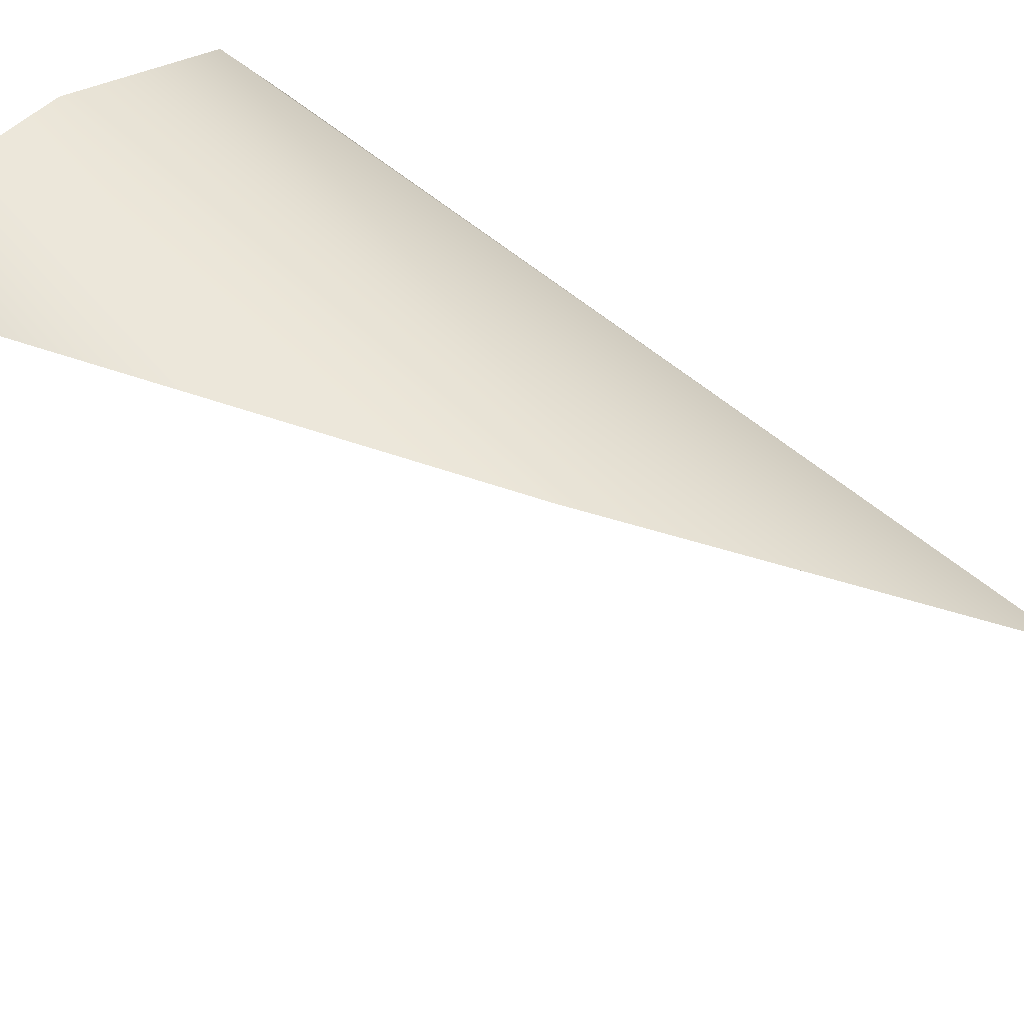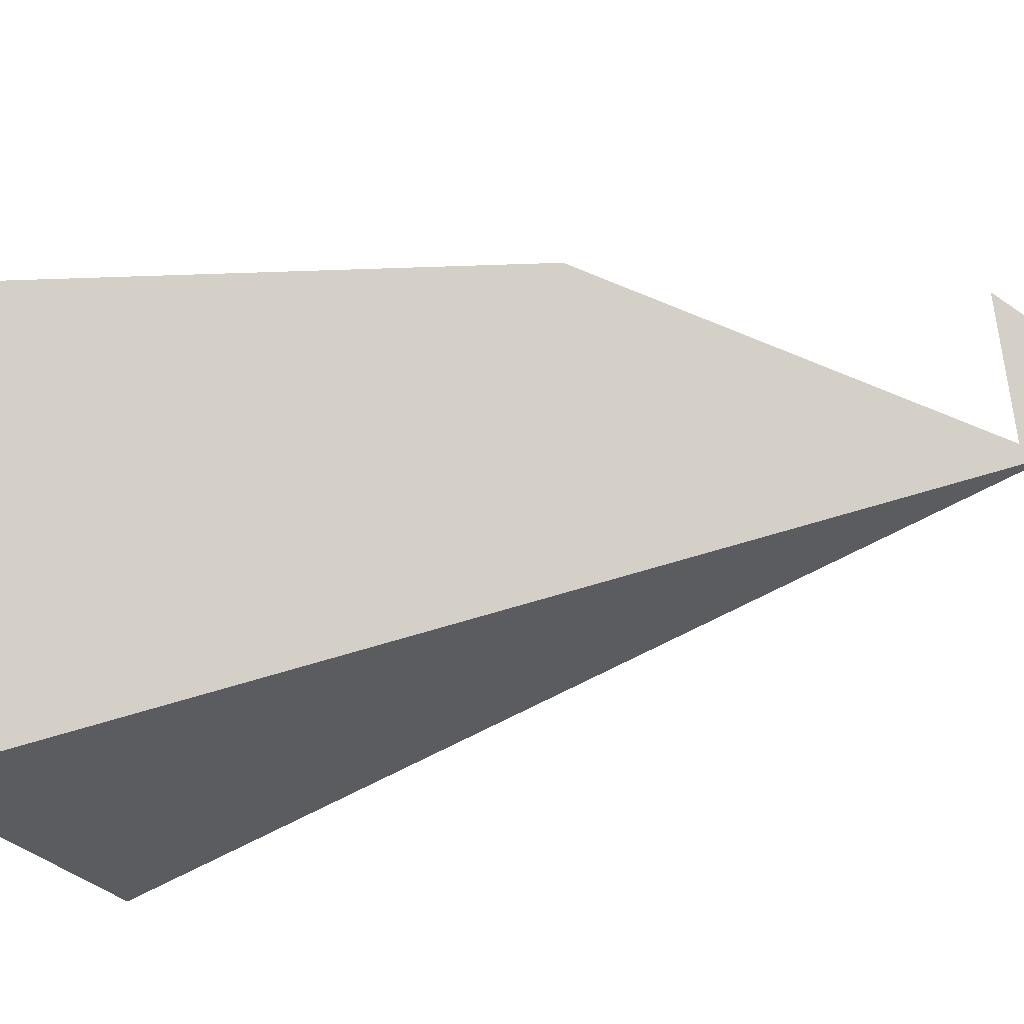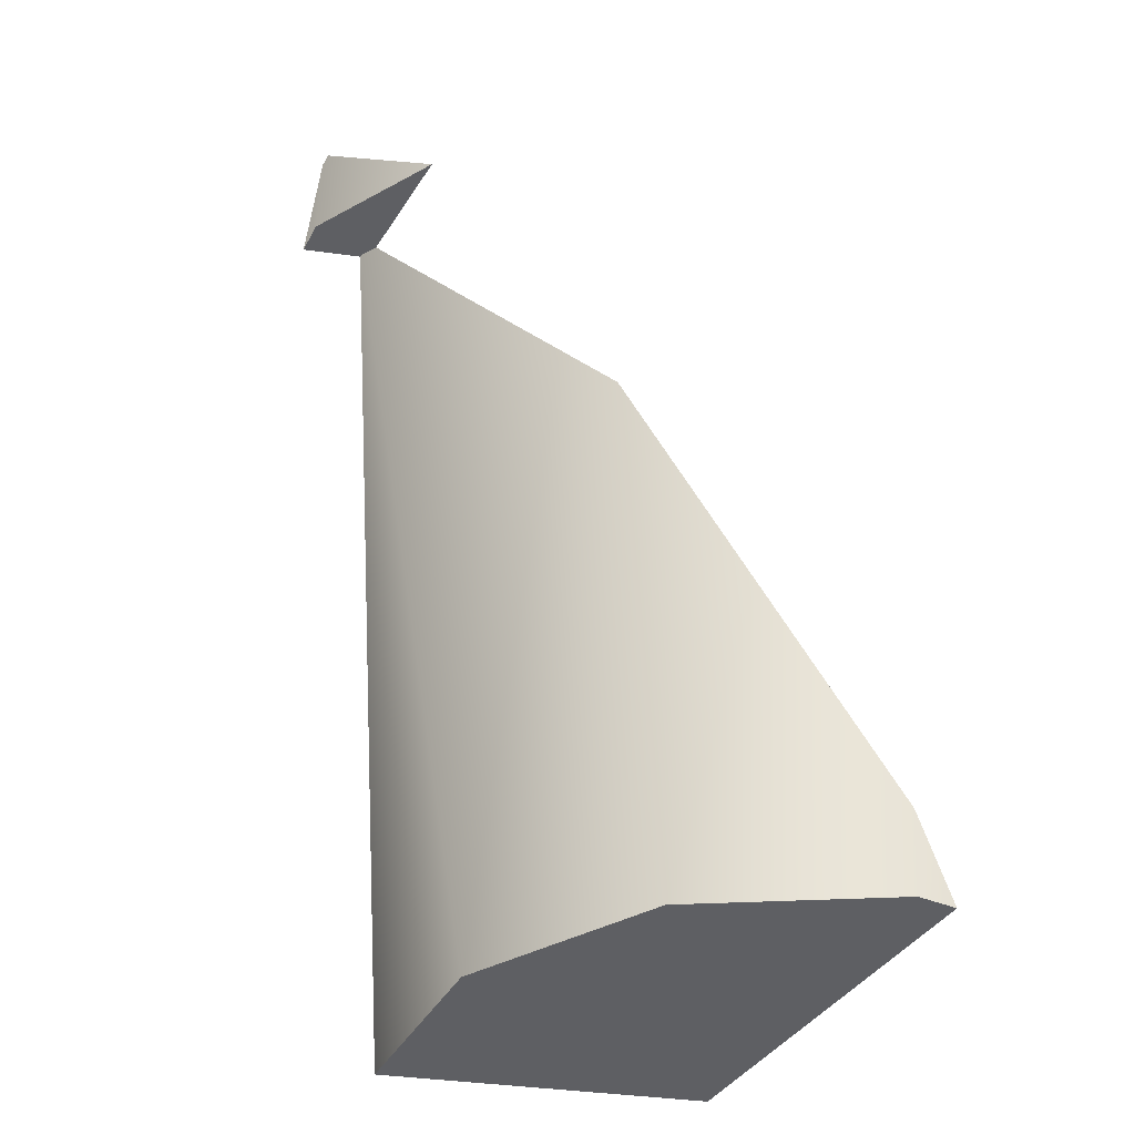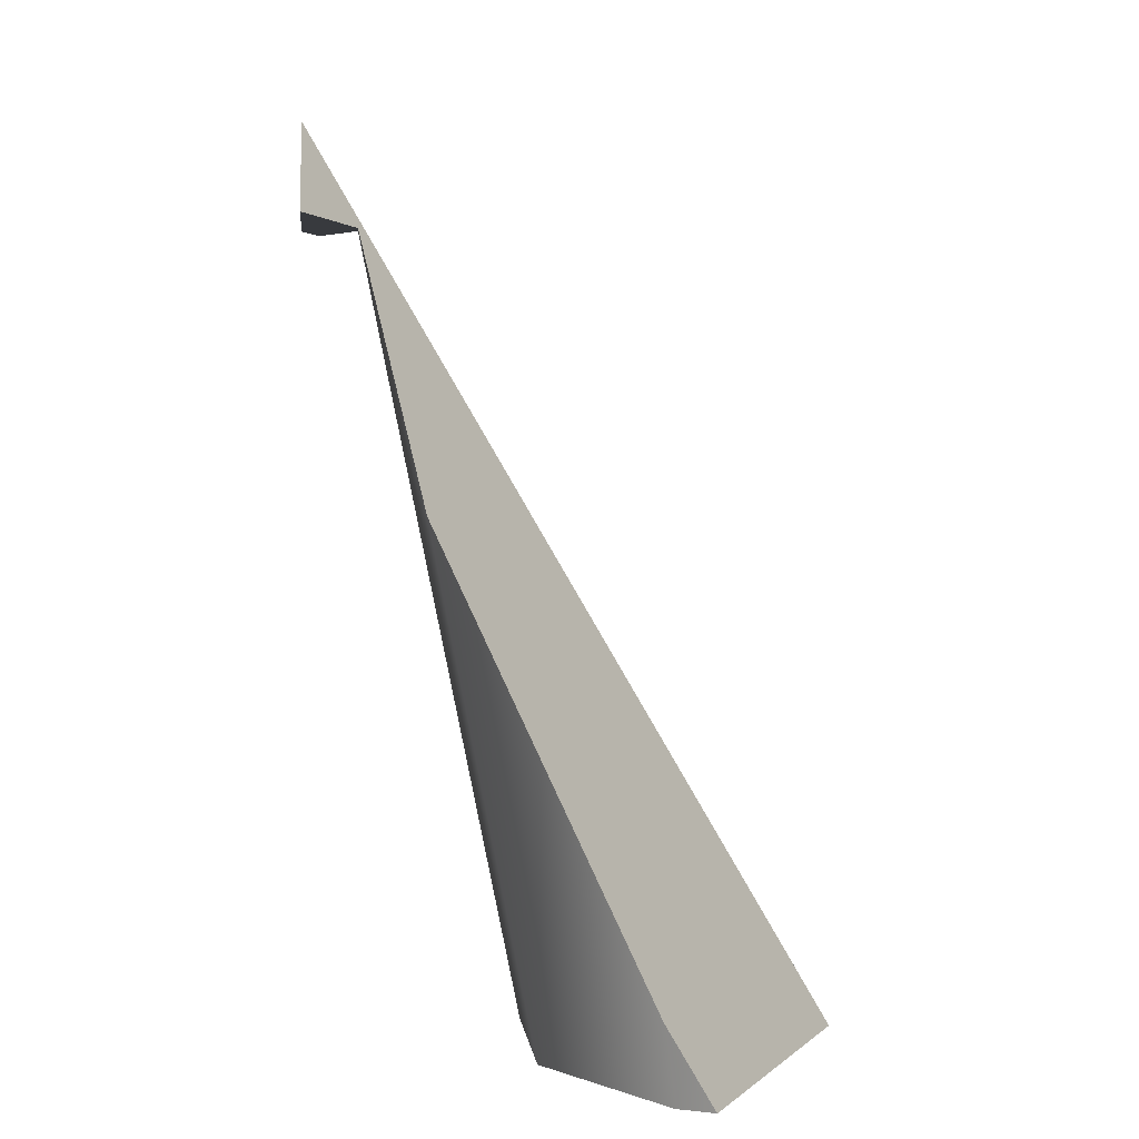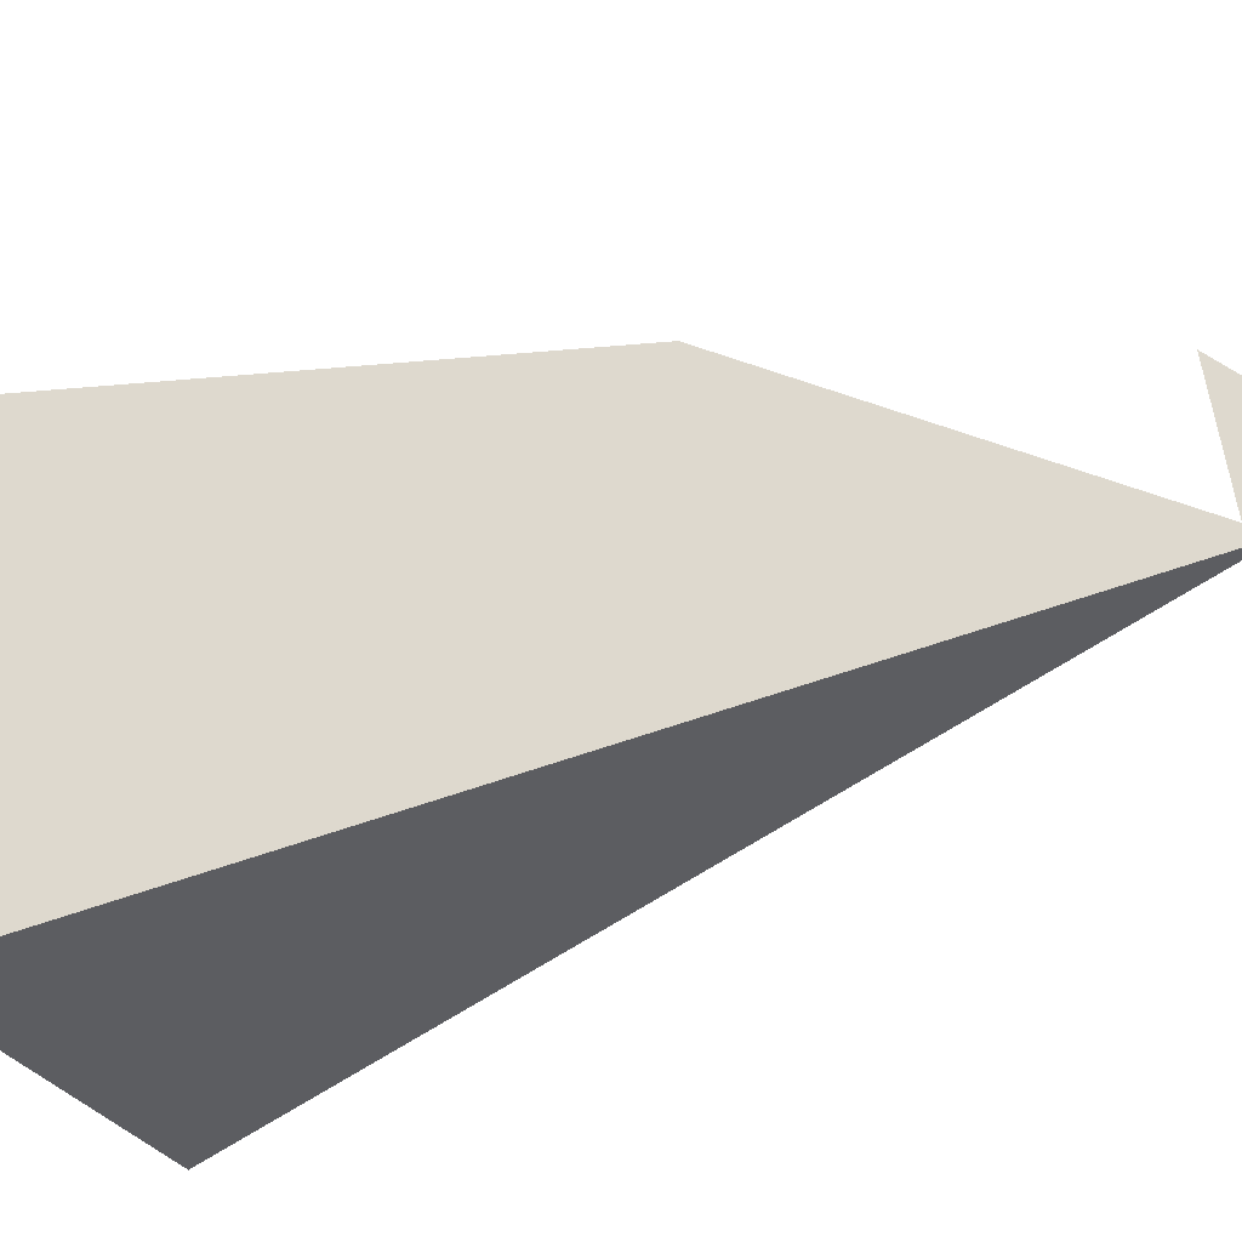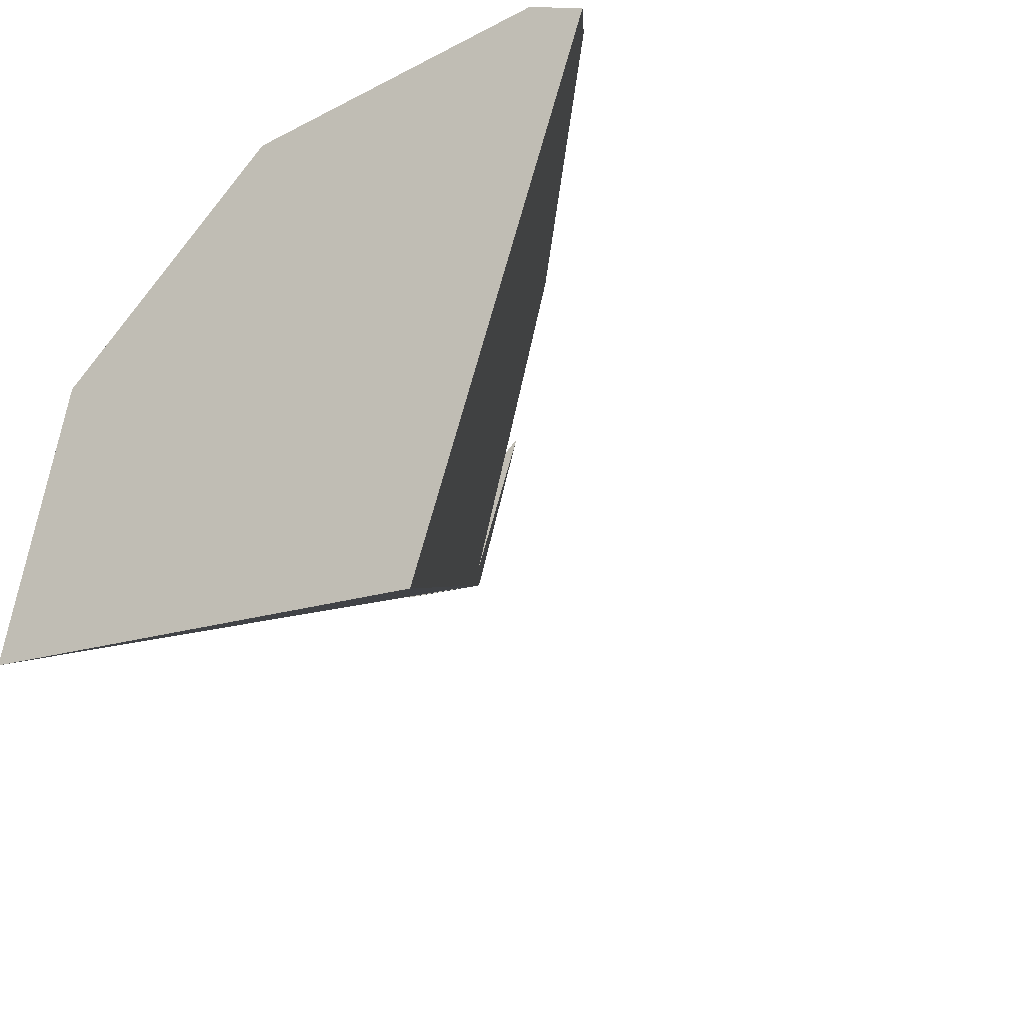
<metadata>
{"format":"obj","ext":"obj","renderer":"f3d","projection":"perspective","resolution":1024,"background":"white","views":[{"elev":77.5,"azim":138.0,"up":"+Z"},{"elev":-25.4,"azim":119.3,"up":"+Z"},{"elev":-41.2,"azim":-11.6,"up":"+Y"},{"elev":0.7,"azim":39.2,"up":"+Y"},{"elev":-35.4,"azim":124.0,"up":"+Z"},{"elev":-17.2,"azim":28.0,"up":"+Z"}]}
</metadata>
<code>
g IL_PlantVar_1_sh_3
v 0.2559 -0.4577 0.1709
v 0.05783 -0.4577 0.1179
v -0.08714 -0.4577 -0.02712
v -0.233 0.3455 0.0571
v -0.284 0.3455 0.08656
v 0.05188 -0.4577 -0.2032
v 0.08086 -0.4577 -0.2021
v 0.03257 -0.4577 -0.2039
v -0.08714 -0.4577 -0.2083
v -0.284 0.4456 0.08656
v -0.1362 -0.4577 -0.2101
v -0.2215 0.2456 0.02198
v -0.2336 0.3455 0.05496
v -0.2867 0.3455 0.05302
v -0.2931 0.3455 0.05278
v 0.2931 -0.4577 0.1609
v 0.2715 -0.4133 0.176
v 0.2596 -0.4577 0.06018
v 0.2559 -0.3813 0.1869
v 0.2382 -0.4577 -0.004281
v 0.1299 -0.1652 0.1985
v 0.004594 0.05 0.2101
v -0.0439 0.1141 0.1799
v -0.2191 0.3455 0.07106
v -0.215 0.3455 0.08333
v -0.179 0.3455 0.1916
v -0.2273 0.3993 0.1433
v 0.218 -0.4577 -0.06499
v 0.1735 -0.4577 -0.1987
v -0.2798 0.4577 0.09076
v 0.2559 -0.4577 0.1709
v 0.2559 -0.4577 0.1709
v 0.2559 -0.4577 0.1709
v 0.2559 -0.4577 0.1709
v 0.2559 -0.4577 0.1709
v 0.05783 -0.4577 0.1179
v 0.05783 -0.4577 0.1179
v 0.05783 -0.4577 0.1179
v 0.05783 -0.4577 0.1179
v 0.05783 -0.4577 0.1179
v 0.05783 -0.4577 0.1179
v 0.05783 -0.4577 0.1179
v -0.08714 -0.4577 -0.02712
v -0.08714 -0.4577 -0.02712
v -0.08714 -0.4577 -0.02712
v -0.08714 -0.4577 -0.02712
v -0.08714 -0.4577 -0.02712
v -0.08714 -0.4577 -0.02712
v -0.233 0.3455 0.0571
v -0.233 0.3455 0.0571
v -0.233 0.3455 0.0571
v -0.233 0.3455 0.0571
v -0.233 0.3455 0.0571
v -0.233 0.3455 0.0571
v -0.233 0.3455 0.0571
v -0.284 0.3455 0.08656
v -0.284 0.3455 0.08656
v -0.284 0.3455 0.08656
v -0.284 0.3455 0.08656
v -0.284 0.3455 0.08656
v -0.284 0.3455 0.08656
v -0.284 0.3455 0.08656
v 0.05188 -0.4577 -0.2032
v 0.05188 -0.4577 -0.2032
v 0.05188 -0.4577 -0.2032
v 0.05188 -0.4577 -0.2032
v 0.05188 -0.4577 -0.2032
v 0.08086 -0.4577 -0.2021
v 0.08086 -0.4577 -0.2021
v 0.08086 -0.4577 -0.2021
v 0.03257 -0.4577 -0.2039
v 0.03257 -0.4577 -0.2039
v 0.03257 -0.4577 -0.2039
v 0.03257 -0.4577 -0.2039
v -0.08714 -0.4577 -0.2083
v -0.08714 -0.4577 -0.2083
v -0.08714 -0.4577 -0.2083
v -0.284 0.4456 0.08656
v -0.284 0.4456 0.08656
v -0.284 0.4456 0.08656
v -0.284 0.4456 0.08656
v -0.284 0.4456 0.08656
v -0.284 0.4456 0.08656
v -0.1362 -0.4577 -0.2101
v -0.1362 -0.4577 -0.2101
v -0.1362 -0.4577 -0.2101
v -0.2215 0.2456 0.02198
v -0.2215 0.2456 0.02198
v -0.2215 0.2456 0.02198
v -0.2215 0.2456 0.02198
v -0.2215 0.2456 0.02198
v -0.2215 0.2456 0.02198
v -0.2215 0.2456 0.02198
v -0.2336 0.3455 0.05496
v -0.2336 0.3455 0.05496
v -0.2336 0.3455 0.05496
v -0.2336 0.3455 0.05496
v -0.2336 0.3455 0.05496
v -0.2867 0.3455 0.05302
v -0.2867 0.3455 0.05302
v -0.2867 0.3455 0.05302
v -0.2931 0.3455 0.05278
v -0.2931 0.3455 0.05278
v 0.2931 -0.4577 0.1609
v 0.2931 -0.4577 0.1609
v 0.2715 -0.4133 0.176
v 0.2715 -0.4133 0.176
v 0.2715 -0.4133 0.176
v 0.2596 -0.4577 0.06018
v 0.2596 -0.4577 0.06018
v 0.2596 -0.4577 0.06018
v 0.2596 -0.4577 0.06018
v 0.2559 -0.3813 0.1869
v 0.2559 -0.3813 0.1869
v 0.2559 -0.3813 0.1869
v 0.2559 -0.3813 0.1869
v 0.2559 -0.3813 0.1869
v 0.2559 -0.3813 0.1869
v 0.2382 -0.4577 -0.004281
v 0.2382 -0.4577 -0.004281
v 0.2382 -0.4577 -0.004281
v 0.2382 -0.4577 -0.004281
v 0.2382 -0.4577 -0.004281
v 0.1299 -0.1652 0.1985
v 0.1299 -0.1652 0.1985
v 0.1299 -0.1652 0.1985
v 0.1299 -0.1652 0.1985
v 0.004594 0.05 0.2101
v 0.004594 0.05 0.2101
v 0.004594 0.05 0.2101
v 0.004594 0.05 0.2101
v -0.0439 0.1141 0.1799
v -0.0439 0.1141 0.1799
v -0.0439 0.1141 0.1799
v -0.0439 0.1141 0.1799
v -0.2191 0.3455 0.07106
v -0.2191 0.3455 0.07106
v -0.2191 0.3455 0.07106
v -0.2191 0.3455 0.07106
v -0.215 0.3455 0.08333
v -0.215 0.3455 0.08333
v -0.215 0.3455 0.08333
v -0.215 0.3455 0.08333
v -0.215 0.3455 0.08333
v -0.179 0.3455 0.1916
v -0.179 0.3455 0.1916
v -0.2273 0.3993 0.1433
v -0.2273 0.3993 0.1433
v -0.2273 0.3993 0.1433
v -0.2273 0.3993 0.1433
v 0.218 -0.4577 -0.06499
v 0.218 -0.4577 -0.06499
v 0.218 -0.4577 -0.06499
v 0.218 -0.4577 -0.06499
v 0.218 -0.4577 -0.06499
v 0.1735 -0.4577 -0.1987
v 0.1735 -0.4577 -0.1987
v 0.1735 -0.4577 -0.1987
v 0.1735 -0.4577 -0.1987
v 0.1735 -0.4577 -0.1987
v 0.1735 -0.4577 -0.1987
v 0.1735 -0.4577 -0.1987
v 0.1735 -0.4577 -0.1987
v 0.1735 -0.4577 -0.1987
v -0.2798 0.4577 0.09076
v -0.2798 0.4577 0.09076
v -0.2798 0.4577 0.09076
v -0.2798 0.4577 0.09076
g IL_PlantVar_1_sh_3_0
f 6 2 8
f 36 3 71
f 9 72 43
f 44 11 75
f 84 45 4
f 12 85 49
f 13 50 5
f 14 94 56
f 10 15 57
f 95 87 51
f 102 99 58
f 1 16 17
f 18 104 31
f 106 19 32
f 109 33 20
f 34 37 119
f 21 38 113
f 39 35 114
f 124 22 40
f 23 46 128
f 47 41 129
f 52 24 25
f 59 26 27
f 136 53 132
f 54 48 133
f 145 60 140
f 61 55 141
f 120 42 65
f 29 28 68
f 80 62 147
f 151 121 66
f 67 70 152
f 30 81 148
g IL_PlantVar_1_sh_3_1
f 100 103 78
f 96 101 79
f 76 86 88
f 73 77 89
f 63 74 90
f 7 64 91
f 156 69 92
f 82 165 157
f 97 83 158
f 159 93 98
f 149 146 142
f 166 150 143
f 167 144 137
f 160 168 138
f 161 139 134
f 162 135 130
f 163 131 125
f 153 164 126
f 154 127 115
f 122 155 116
f 110 123 117
f 111 118 107
f 108 105 112

</code>
